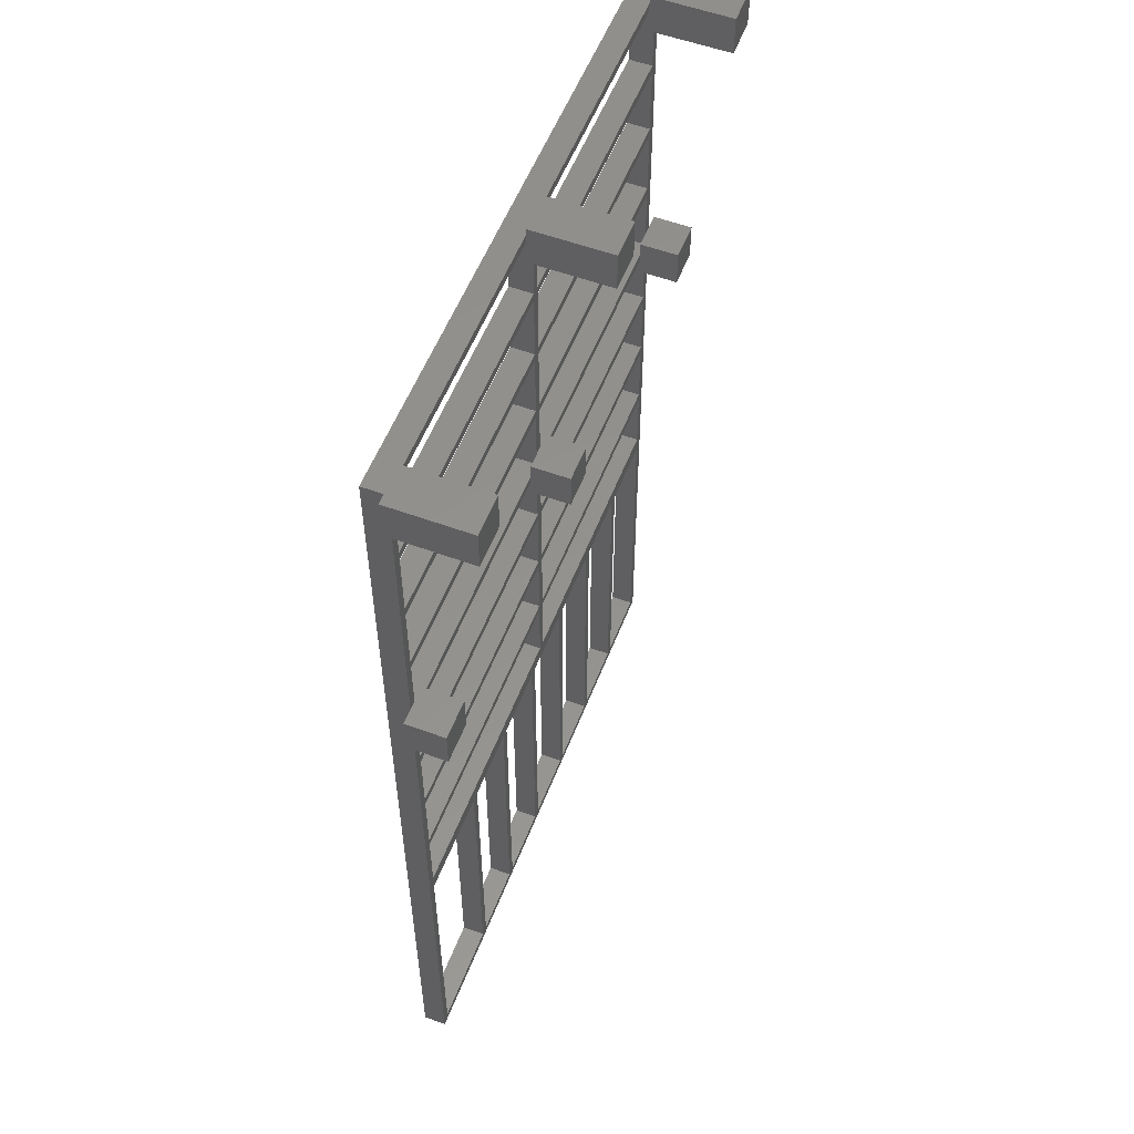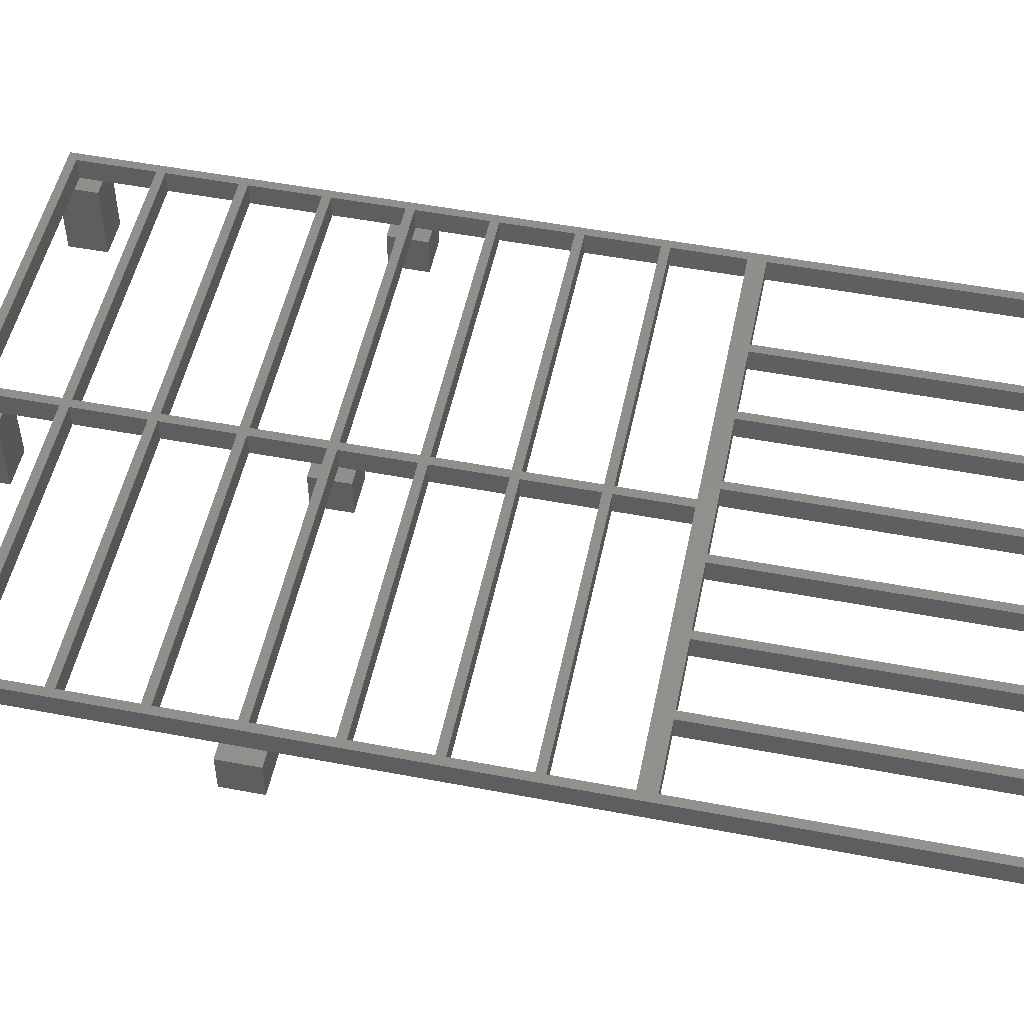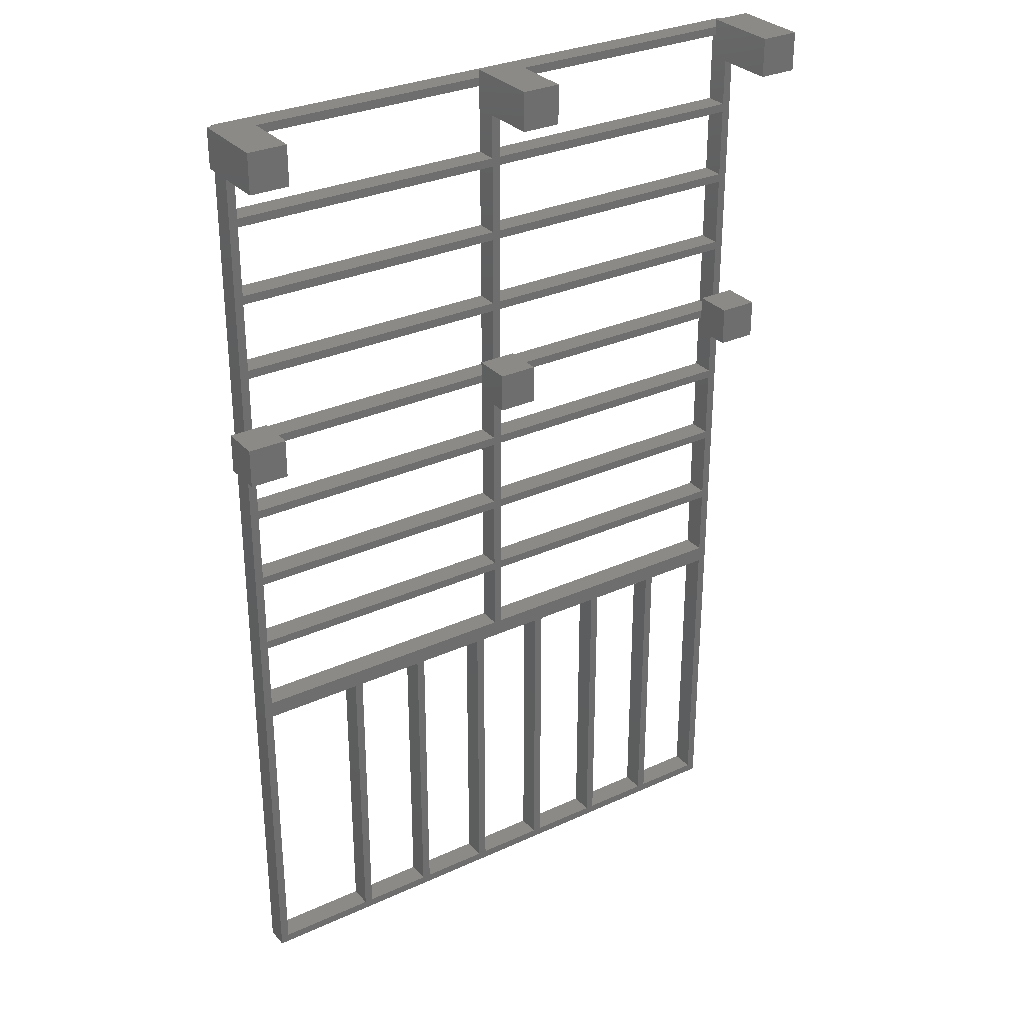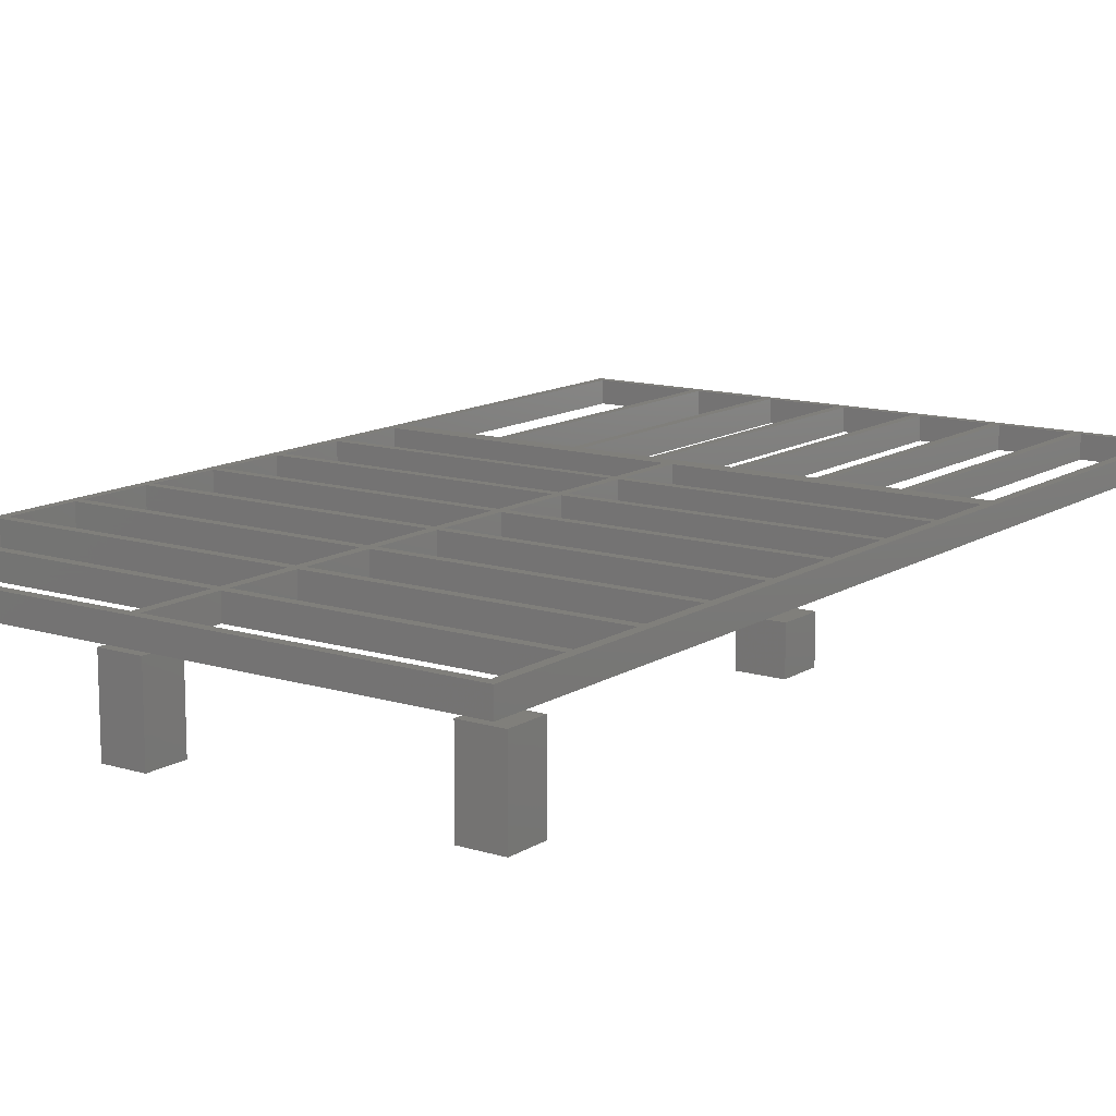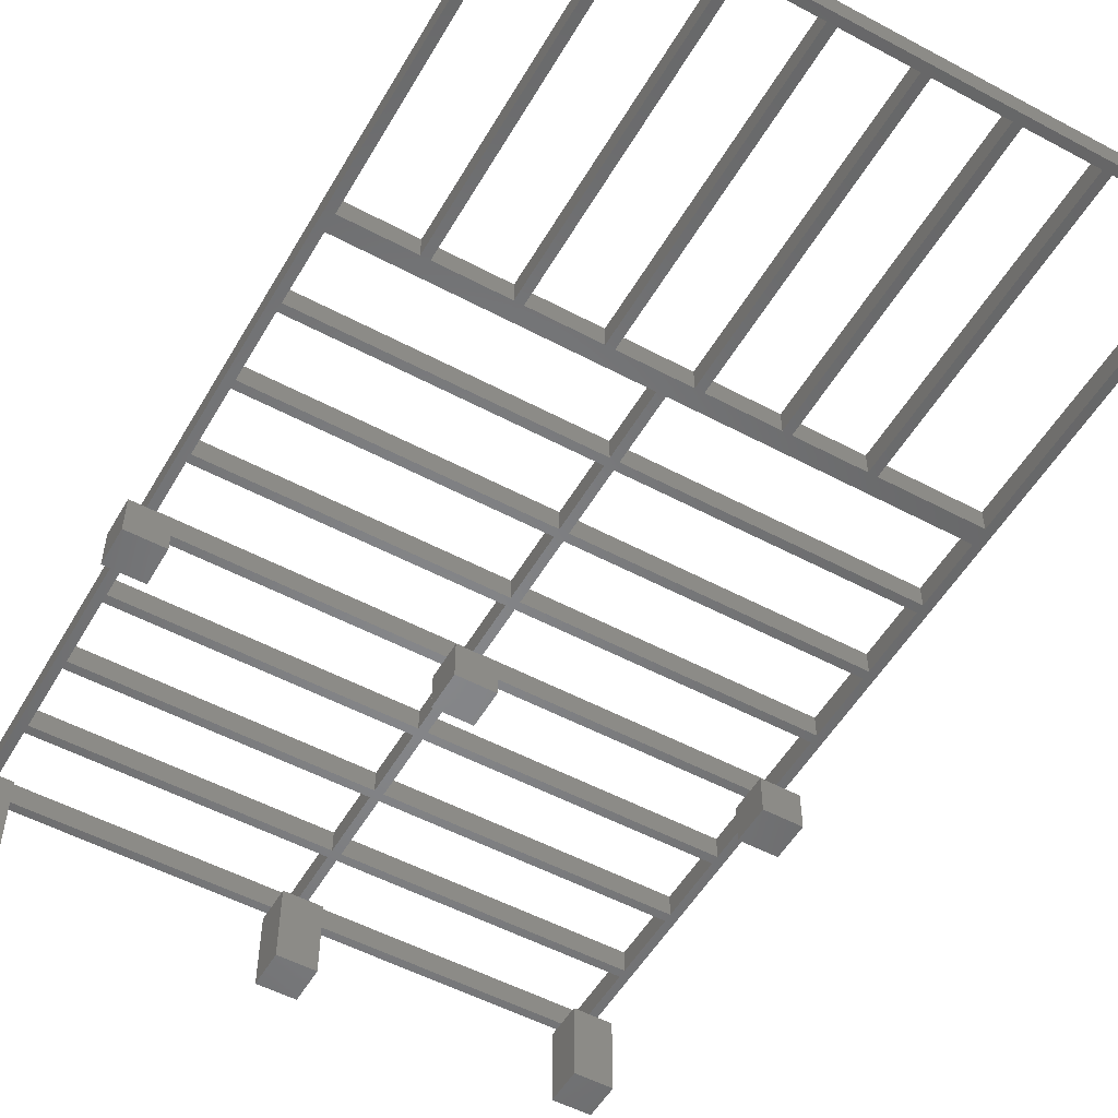
<metadata>
{"format":"stl","ext":"stl","renderer":"f3d","projection":"perspective","resolution":1024,"background":"white","views":[{"elev":55.5,"azim":111.1,"up":"+Y"},{"elev":51.4,"azim":-78.3,"up":"+Z"},{"elev":30.4,"azim":146.5,"up":"+Y"},{"elev":12.7,"azim":-144.6,"up":"+Z"},{"elev":-53.2,"azim":-29.7,"up":"+Z"}]}
</metadata>
<code>
# stl→obj: 274 verts, 636 faces
v -1950 1900 -250
v -1950 1900 0
v -1950 2150 -250
v -1950 2150 0
v -1700 1900 -250
v -1850 1900 0
v -1700 1900 0
v -1795 1900 0
v -1700 2150 -250
v -1850 2150 0
v -1795 2150 0
v -1700 2150 0
v -1850 -2055 0
v -1850 -2055 145
v -1850 4100 145
v -1850 3900 0
v -1850 4100 0
v 55 1500 0
v 1850 1555 0
v 1850 1500 0
v 55 500 0
v 1850 555 0
v 1850 500 0
v -1795 1555 0
v 55 1555 0
v 0 1555 0
v 0 1900 0
v 1850 -55 0
v 1905 -2055 0
v 1850 -2000 0
v 1850 1900 0
v 1905 1900 0
v -1795 55 0
v -1795 -55 0
v -1795 -2000 0
v -1350 -2000 0
v 0 55 0
v -1295 -55 0
v -1350 -55 0
v -350 -55 0
v -795 -55 0
v -1795 500 0
v 55 55 0
v 0 500 0
v -850 -55 0
v -295 -55 0
v -1795 1000 0
v -1795 555 0
v 1850 55 0
v 650 -55 0
v 205 -55 0
v 0 555 0
v 0 1000 0
v 1205 -2000 0
v -1795 1500 0
v -1795 1055 0
v 55 1900 0
v 55 1000 0
v 0 1055 0
v 0 1500 0
v -1295 -2000 0
v -850 -2000 0
v -795 -2000 0
v -350 -2000 0
v 150 -55 0
v -295 -2000 0
v 150 -2000 0
v 55 1055 0
v 705 -55 0
v 55 555 0
v 1150 -55 0
v 1150 -2000 0
v 205 -2000 0
v 1850 1000 0
v 1850 1055 0
v 705 -2000 0
v 650 -2000 0
v 1205 -55 0
v -1795 1555 145
v -1795 2000 145
v -1795 2000 0
v -1700 2000 0
v -1700 2055 0
v -1795 2055 0
v -1795 2055 145
v -1795 2500 145
v -1795 2500 0
v -1795 3555 0
v -1795 3900 0
v 55 3000 0
v 1850 3055 0
v 1850 3000 0
v 0 3555 0
v 0 3900 0
v 55 3900 0
v 55 3555 0
v 1850 2555 0
v 0 2500 0
v 55 2555 0
v 1850 3555 0
v 1850 3900 0
v 1905 3900 0
v 1905 2150 0
v 1850 2500 0
v 1850 2150 0
v 55 2500 0
v -1795 3500 0
v 0 3500 0
v 0 2150 0
v -1795 2555 0
v -1795 3055 0
v -1795 3000 0
v 0 2555 0
v 0 3000 0
v 55 3055 0
v 0 3055 0
v 55 3500 0
v 1850 3500 0
v 55 2150 0
v -1950 3900 0
v -1950 3900 -500
v -1700 3900 -500
v -1700 3900 0
v -1700 4150 0
v -1700 4100 0
v -1950 4150 0
v 1905 4100 145
v 1750 4100 0
v 1905 4100 0
v 150 4100 0
v -100 4100 0
v -1795 -2000 145
v 1905 -2055 145
v 55 555 145
v 0 1055 145
v 0 1000 145
v -1350 -2000 145
v -1795 -55 145
v -1795 55 145
v -1350 -55 145
v -1295 -2000 145
v 55 55 145
v 0 555 145
v 0 500 145
v -1795 500 145
v 1850 55 145
v 150 -55 145
v 205 -55 145
v 0 2055 145
v 0 2000 145
v -1795 555 145
v -1795 1000 145
v 1850 1555 145
v 55 1555 145
v 55 1500 145
v 55 500 145
v 1850 500 145
v 0 2555 145
v -1795 2555 145
v 0 2500 145
v -1795 1055 145
v 0 1555 145
v 0 1500 145
v -1795 1500 145
v -295 -2000 145
v -295 -55 145
v -350 -55 145
v -1295 -55 145
v 1850 2555 145
v 55 2555 145
v 55 2000 145
v 650 -55 145
v 705 -55 145
v -1795 3000 145
v 0 3000 145
v -1795 3055 145
v 1205 -2000 145
v 1205 -55 145
v 1150 -55 145
v 55 2500 145
v 55 1000 145
v 55 3000 145
v -1795 3500 145
v 55 3055 145
v 0 3055 145
v 55 3500 145
v 0 3500 145
v -1795 3555 145
v 1850 1055 145
v 55 1055 145
v 1850 1000 145
v 0 3555 145
v -795 -2000 145
v -795 -55 145
v -850 -55 145
v 0 4045 145
v 55 3555 145
v 55 4045 145
v -850 -2000 145
v 0 55 145
v -350 -2000 145
v 1850 -55 145
v 1850 -2000 145
v 150 -2000 145
v 1850 555 145
v 205 -2000 145
v 1850 3555 145
v 1850 3055 145
v 1850 1500 145
v 55 2055 145
v 1850 2000 145
v 1850 2055 145
v 1850 2500 145
v 1850 3000 145
v 1850 3500 145
v 1850 4045 145
v 650 -2000 145
v -1795 4045 145
v 705 -2000 145
v 1150 -2000 145
v 2000 1900 0
v 2000 2150 0
v 1750 1900 0
v 1750 1900 -250
v 2000 1900 -250
v 1850 2000 0
v 1750 2000 0
v 55 2000 0
v 150 1900 0
v 150 2000 0
v -100 1900 0
v -100 1900 -250
v 150 1900 -250
v 0 2000 0
v -100 2000 0
v -100 2055 0
v 0 2055 0
v -100 2150 0
v -100 2150 -250
v 150 2150 -250
v 150 2150 0
v 55 2055 0
v 150 2055 0
v 1850 2055 0
v 1750 2150 0
v 1750 2055 0
v 1750 2150 -250
v 2000 2150 -250
v 2000 3900 0
v 1750 4150 0
v 2000 4150 0
v 1750 3900 0
v 1750 3900 -500
v 2000 3900 -500
v 1850 4045 0
v 1750 4045 0
v 55 4045 0
v 150 3900 0
v 150 4045 0
v -100 3900 0
v -100 3900 -500
v 150 3900 -500
v 0 4045 0
v -100 4045 0
v -1795 4045 0
v -1700 4045 0
v -1950 4150 -500
v -1700 4150 -500
v -100 4150 -500
v -100 4150 0
v 150 4150 0
v 150 4150 -500
v 1750 4150 -500
v 2000 4150 -500
f 1 2 3
f 3 2 4
f 2 1 5
f 6 2 5
f 7 8 5
f 8 6 5
f 1 3 5
f 5 3 9
f 3 4 9
f 9 4 10
f 9 10 11
f 9 11 12
f 6 10 4
f 2 6 4
f 13 14 6
f 6 14 15
f 16 15 17
f 10 15 16
f 6 15 10
f 18 19 20
f 21 22 23
f 13 6 24
f 25 26 27
f 18 26 25
f 28 29 30
f 29 19 31
f 29 31 32
f 13 33 34
f 13 34 35
f 13 35 29
f 35 36 29
f 37 38 39
f 37 40 41
f 13 42 33
f 34 33 39
f 43 37 44
f 37 45 38
f 37 46 40
f 13 47 48
f 13 48 42
f 49 50 51
f 21 52 53
f 30 29 54
f 13 24 55
f 37 41 45
f 13 55 56
f 13 56 47
f 25 27 57
f 58 59 60
f 37 39 33
f 36 61 29
f 61 62 29
f 63 45 41
f 55 24 60
f 62 63 29
f 47 56 53
f 63 64 29
f 46 37 65
f 64 66 29
f 59 53 56
f 66 67 29
f 68 26 18
f 49 69 50
f 49 51 65
f 70 21 53
f 65 37 43
f 49 71 69
f 71 54 72
f 29 49 23
f 49 65 43
f 68 58 60
f 43 44 52
f 29 23 22
f 65 73 67
f 29 22 74
f 45 63 62
f 29 74 75
f 29 75 20
f 29 20 19
f 76 50 69
f 66 40 46
f 67 73 29
f 70 59 58
f 73 77 29
f 43 52 21
f 42 48 44
f 77 76 29
f 61 39 38
f 76 72 29
f 50 76 77
f 78 71 49
f 28 78 49
f 52 44 48
f 72 54 29
f 68 60 26
f 29 28 49
f 24 6 8
f 18 25 19
f 75 58 68
f 70 53 59
f 26 60 24
f 40 66 64
f 39 61 36
f 22 21 70
f 54 71 78
f 73 65 51
f 58 75 74
f 79 24 8
f 80 79 81
f 81 79 8
f 7 82 81
f 8 7 81
f 7 5 9
f 82 7 9
f 12 83 9
f 83 82 9
f 83 12 11
f 84 83 11
f 85 84 11
f 86 85 87
f 87 85 11
f 10 16 11
f 88 16 89
f 11 16 87
f 90 91 92
f 93 94 95
f 93 95 96
f 97 98 99
f 100 101 102
f 100 102 103
f 104 103 105
f 97 103 104
f 97 104 106
f 107 96 108
f 98 106 109
f 107 93 96
f 110 87 16
f 111 112 16
f 113 87 110
f 112 110 16
f 99 98 113
f 91 114 115
f 88 93 107
f 88 107 16
f 116 112 111
f 107 111 16
f 96 114 116
f 112 116 114
f 96 116 108
f 92 103 97
f 117 100 118
f 91 103 92
f 96 100 117
f 96 117 114
f 91 90 114
f 117 115 114
f 118 103 91
f 100 103 118
f 119 109 106
f 97 106 98
f 99 113 90
f 114 90 113
f 87 113 98
f 120 121 122
f 16 120 122
f 123 89 122
f 89 16 122
f 124 17 125
f 126 17 124
f 16 17 126
f 120 16 126
f 17 15 125
f 125 15 127
f 128 127 129
f 130 127 128
f 131 127 130
f 125 127 131
f 132 14 133
f 134 135 136
f 137 132 133
f 15 14 132
f 15 132 138
f 139 138 140
f 141 137 133
f 142 143 144
f 15 138 139
f 15 139 145
f 146 147 148
f 146 142 147
f 149 85 150
f 15 145 151
f 15 151 152
f 153 154 155
f 156 157 134
f 158 159 160
f 15 152 161
f 162 79 163
f 15 161 164
f 165 166 167
f 15 164 79
f 141 168 140
f 15 79 80
f 86 160 159
f 169 170 160
f 171 150 162
f 146 172 173
f 15 80 85
f 15 85 86
f 174 175 176
f 142 156 143
f 177 178 179
f 180 160 149
f 135 161 136
f 15 86 159
f 164 163 79
f 15 159 174
f 134 181 135
f 170 158 160
f 182 175 158
f 15 174 176
f 143 151 144
f 15 176 183
f 184 185 175
f 186 187 185
f 146 148 172
f 15 183 188
f 189 190 191
f 192 188 187
f 193 194 195
f 127 15 196
f 197 192 187
f 198 196 192
f 199 141 133
f 152 136 161
f 146 173 179
f 200 140 168
f 200 168 195
f 193 199 133
f 201 193 133
f 163 135 181
f 200 195 194
f 202 203 133
f 200 194 167
f 165 201 133
f 204 165 133
f 80 150 85
f 205 134 157
f 200 167 166
f 142 200 147
f 206 204 133
f 144 200 142
f 136 143 156
f 127 157 133
f 157 146 133
f 207 187 186
f 136 156 134
f 185 176 175
f 190 155 163
f 127 205 157
f 127 191 205
f 163 181 190
f 208 175 182
f 154 163 155
f 153 155 209
f 127 189 191
f 127 209 189
f 210 149 150
f 210 150 171
f 171 211 212
f 127 153 209
f 127 211 153
f 169 160 180
f 170 182 158
f 180 213 169
f 127 212 211
f 127 213 212
f 208 184 175
f 184 186 185
f 206 148 147
f 182 214 208
f 127 169 213
f 127 214 169
f 207 197 187
f 197 198 192
f 210 180 149
f 154 171 162
f 127 208 214
f 127 215 208
f 198 216 127
f 127 196 198
f 216 207 127
f 186 215 207
f 127 207 215
f 154 162 163
f 217 206 133
f 188 218 15
f 212 210 171
f 181 191 190
f 219 217 133
f 220 219 133
f 218 196 15
f 177 220 133
f 183 187 188
f 146 179 178
f 146 202 133
f 146 178 202
f 203 177 133
f 219 173 172
f 166 147 200
f 179 220 177
f 172 217 219
f 147 204 206
f 167 201 165
f 195 199 193
f 140 137 141
f 145 144 151
f 200 139 140
f 14 13 29
f 133 14 29
f 133 29 32
f 102 133 103
f 103 133 32
f 129 133 102
f 127 133 129
f 221 222 103
f 32 221 103
f 223 224 225
f 31 223 225
f 221 32 225
f 32 31 225
f 19 153 31
f 31 153 211
f 31 211 226
f 31 226 227
f 223 31 227
f 25 154 19
f 19 154 153
f 154 25 57
f 171 154 228
f 228 154 57
f 229 230 228
f 57 229 228
f 231 232 233
f 27 231 233
f 229 57 233
f 57 27 233
f 26 162 27
f 27 162 150
f 27 150 234
f 27 234 235
f 231 27 235
f 24 79 26
f 26 79 162
f 132 35 34
f 138 132 34
f 138 34 39
f 140 138 39
f 36 137 39
f 39 137 140
f 35 132 36
f 36 132 137
f 139 33 42
f 145 139 42
f 145 42 44
f 144 145 44
f 37 200 44
f 44 200 144
f 33 139 37
f 37 139 200
f 151 48 47
f 152 151 47
f 152 47 53
f 136 152 53
f 52 143 53
f 53 143 136
f 48 151 52
f 52 151 143
f 161 56 55
f 164 161 55
f 164 55 60
f 163 164 60
f 59 135 60
f 60 135 163
f 56 161 59
f 59 161 135
f 141 61 38
f 168 141 38
f 168 38 45
f 195 168 45
f 62 199 45
f 45 199 195
f 61 141 62
f 62 141 199
f 193 63 41
f 194 193 41
f 194 41 40
f 167 194 40
f 64 201 40
f 40 201 167
f 63 193 64
f 64 193 201
f 165 66 46
f 166 165 46
f 166 46 65
f 147 166 65
f 67 204 65
f 65 204 147
f 66 165 67
f 67 165 204
f 142 43 21
f 156 142 21
f 156 21 23
f 157 156 23
f 49 146 23
f 23 146 157
f 43 142 49
f 49 142 146
f 134 70 58
f 181 134 58
f 181 58 74
f 191 181 74
f 22 205 74
f 74 205 191
f 70 134 22
f 22 134 205
f 190 68 18
f 155 190 18
f 155 18 20
f 209 155 20
f 75 189 20
f 20 189 209
f 68 190 75
f 75 190 189
f 206 73 51
f 148 206 51
f 148 51 50
f 172 148 50
f 77 217 50
f 50 217 172
f 73 206 77
f 77 206 217
f 219 76 69
f 173 219 69
f 173 69 71
f 179 173 71
f 72 220 71
f 71 220 179
f 76 219 72
f 72 219 220
f 177 54 78
f 178 177 78
f 178 78 28
f 202 178 28
f 30 203 28
f 28 203 202
f 54 177 30
f 30 177 203
f 80 81 82
f 234 80 235
f 235 80 82
f 150 80 234
f 82 83 235
f 235 83 236
f 84 85 83
f 83 85 149
f 236 149 237
f 83 149 236
f 86 87 98
f 160 86 98
f 237 149 109
f 109 149 160
f 109 160 98
f 237 109 238
f 236 237 238
f 239 238 240
f 240 238 109
f 240 109 119
f 240 119 241
f 210 242 119
f 180 210 106
f 106 210 119
f 243 241 119
f 242 243 119
f 180 106 104
f 213 180 104
f 244 212 105
f 105 212 213
f 105 213 104
f 244 105 245
f 246 244 245
f 247 245 248
f 248 245 105
f 248 105 103
f 248 103 222
f 129 102 249
f 250 129 251
f 251 129 249
f 128 129 250
f 252 253 254
f 101 252 254
f 249 102 254
f 102 101 254
f 100 207 101
f 101 207 216
f 101 216 255
f 101 255 256
f 252 101 256
f 96 197 100
f 100 197 207
f 197 96 95
f 198 197 257
f 257 197 95
f 258 259 257
f 95 258 257
f 260 261 262
f 94 260 262
f 258 95 262
f 95 94 262
f 93 192 94
f 94 192 196
f 94 196 263
f 94 263 264
f 260 94 264
f 88 188 93
f 93 188 192
f 188 88 89
f 218 188 265
f 265 188 89
f 123 266 265
f 89 123 265
f 159 110 112
f 174 159 112
f 174 112 114
f 175 174 114
f 113 158 114
f 114 158 175
f 110 159 113
f 113 159 158
f 176 111 107
f 183 176 107
f 183 107 108
f 187 183 108
f 116 185 108
f 108 185 187
f 111 176 116
f 116 176 185
f 170 99 90
f 182 170 90
f 182 90 92
f 214 182 92
f 97 169 92
f 92 169 214
f 99 170 97
f 97 170 169
f 184 115 117
f 186 184 117
f 186 117 118
f 215 186 118
f 91 208 118
f 118 208 215
f 115 184 91
f 91 184 208
f 121 120 267
f 267 120 126
f 123 122 268
f 266 123 268
f 124 125 268
f 125 266 268
f 121 267 122
f 122 267 268
f 267 126 268
f 268 126 124
f 266 125 264
f 264 125 131
f 261 260 269
f 269 260 264
f 269 264 131
f 269 131 270
f 130 271 270
f 131 130 270
f 259 130 256
f 256 130 128
f 258 262 272
f 259 258 272
f 271 130 272
f 130 259 272
f 253 252 273
f 273 252 256
f 273 256 128
f 273 128 250
f 218 265 266
f 263 218 264
f 264 218 266
f 196 218 263
f 171 228 230
f 226 171 227
f 227 171 230
f 211 171 226
f 242 210 243
f 243 210 212
f 246 212 244
f 243 212 246
f 198 257 259
f 255 198 256
f 256 198 259
f 216 198 255
f 221 225 248
f 222 221 248
f 224 223 247
f 247 223 227
f 247 227 246
f 247 246 245
f 224 247 225
f 225 247 248
f 230 243 227
f 227 243 246
f 229 233 240
f 230 229 240
f 241 243 240
f 243 230 240
f 232 231 239
f 239 231 235
f 239 235 236
f 239 236 238
f 232 239 233
f 233 239 240
f 273 250 274
f 274 250 251
f 249 254 274
f 251 249 274
f 253 273 254
f 254 273 274
f 261 269 262
f 262 269 272
f 269 270 272
f 272 270 271

</code>
